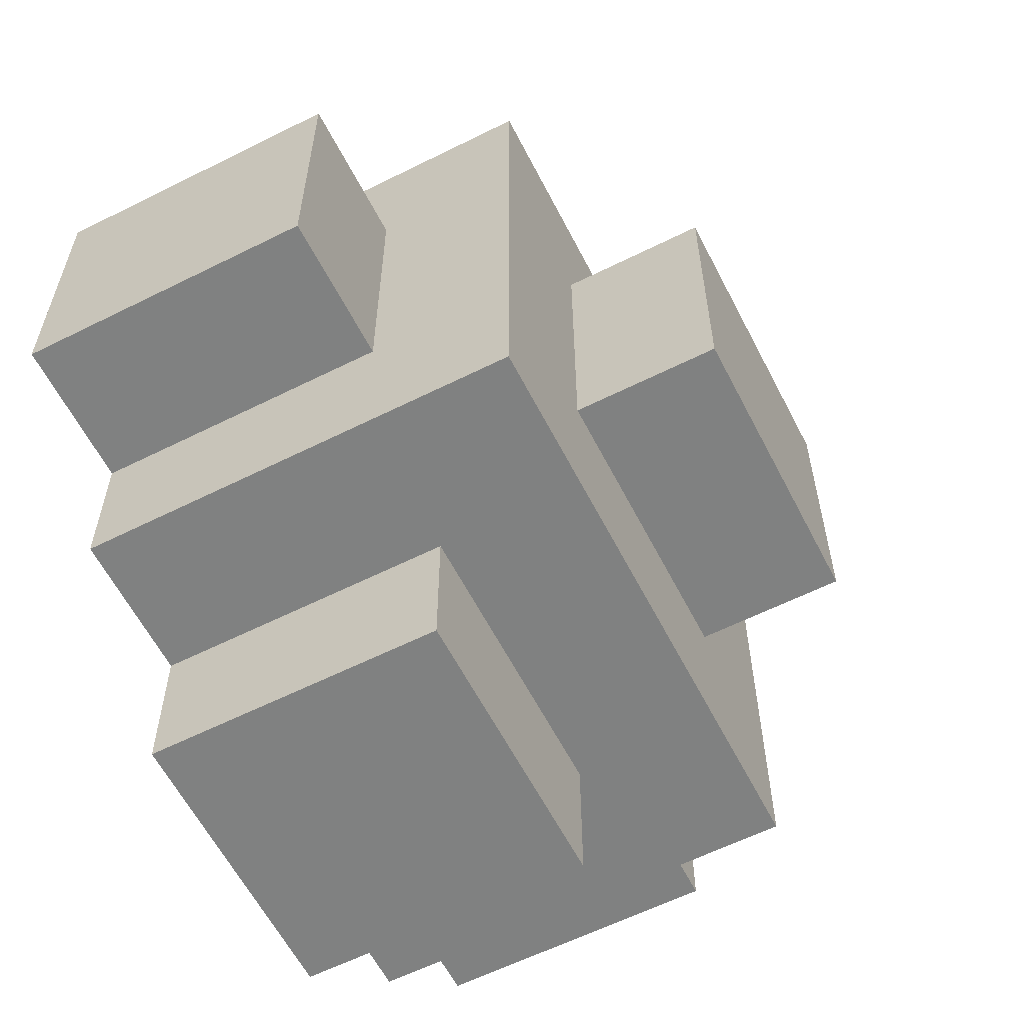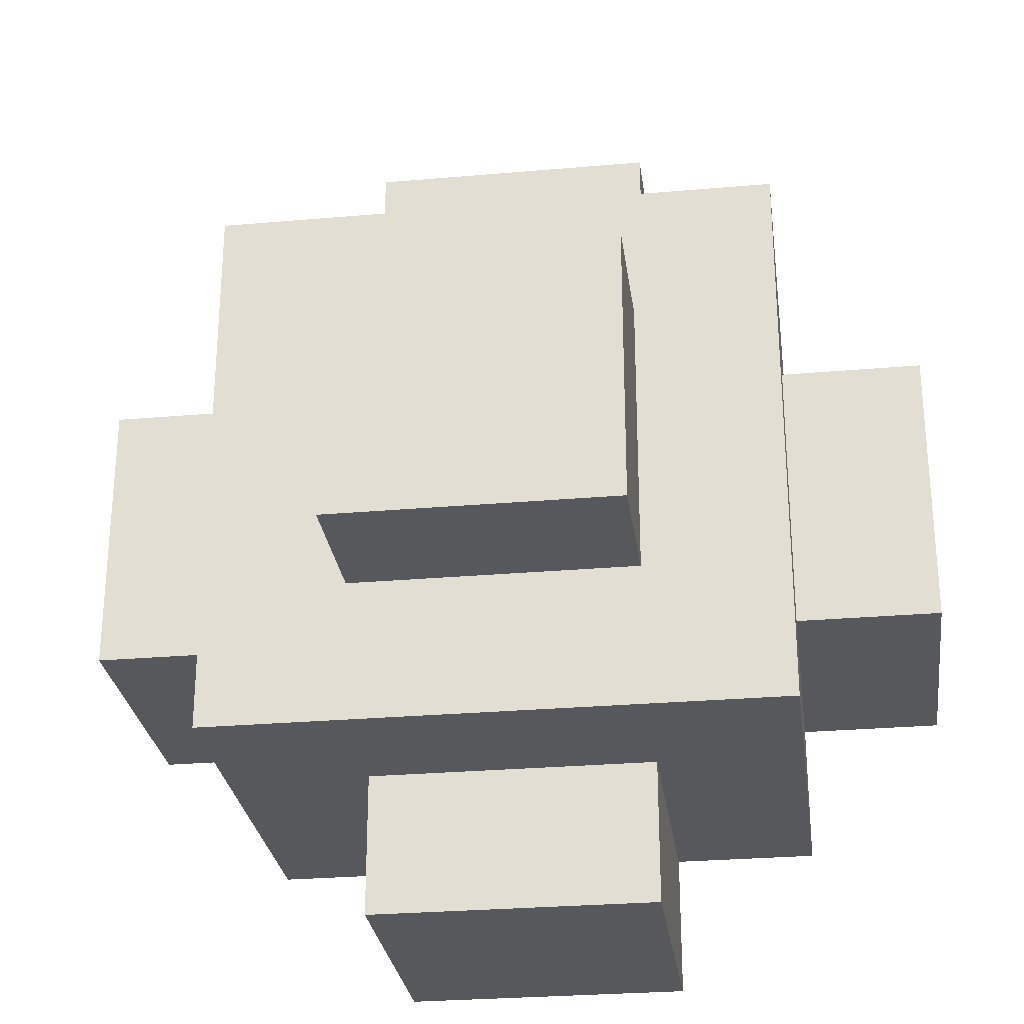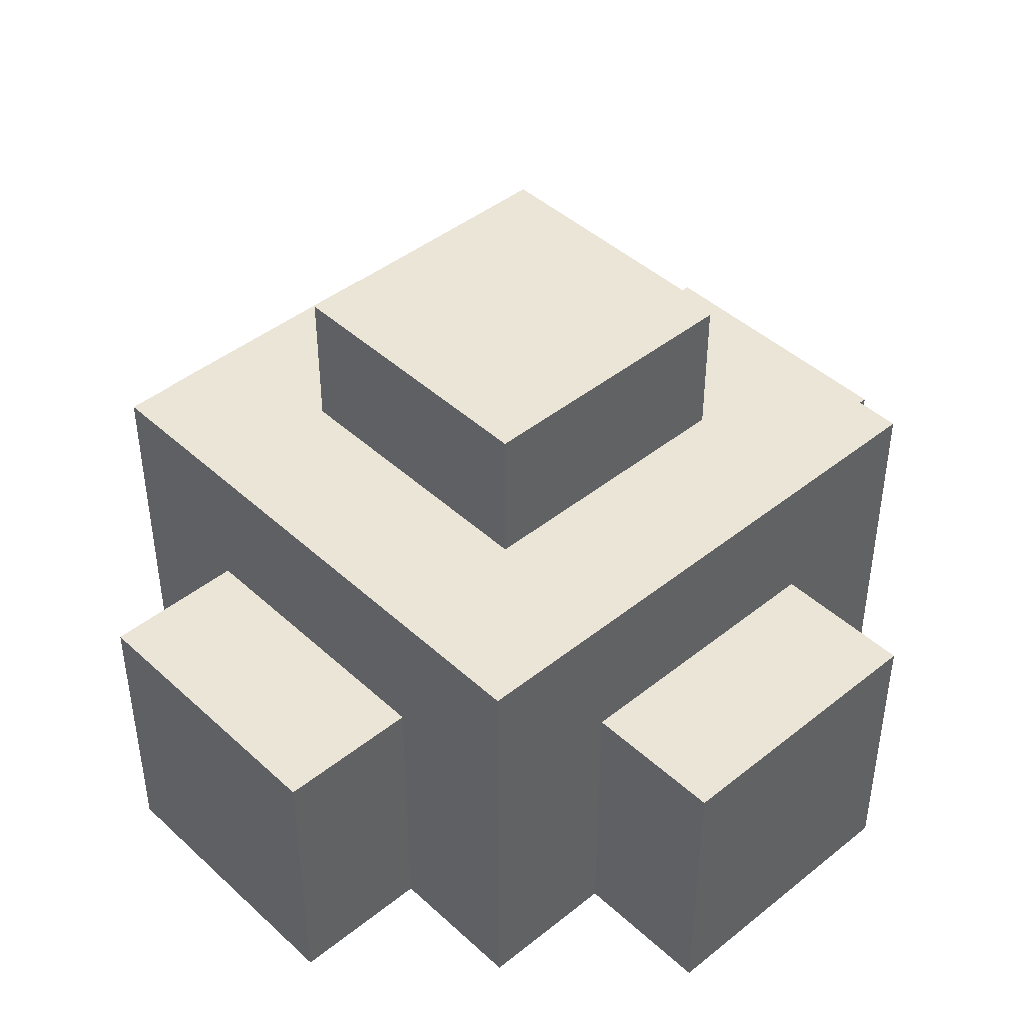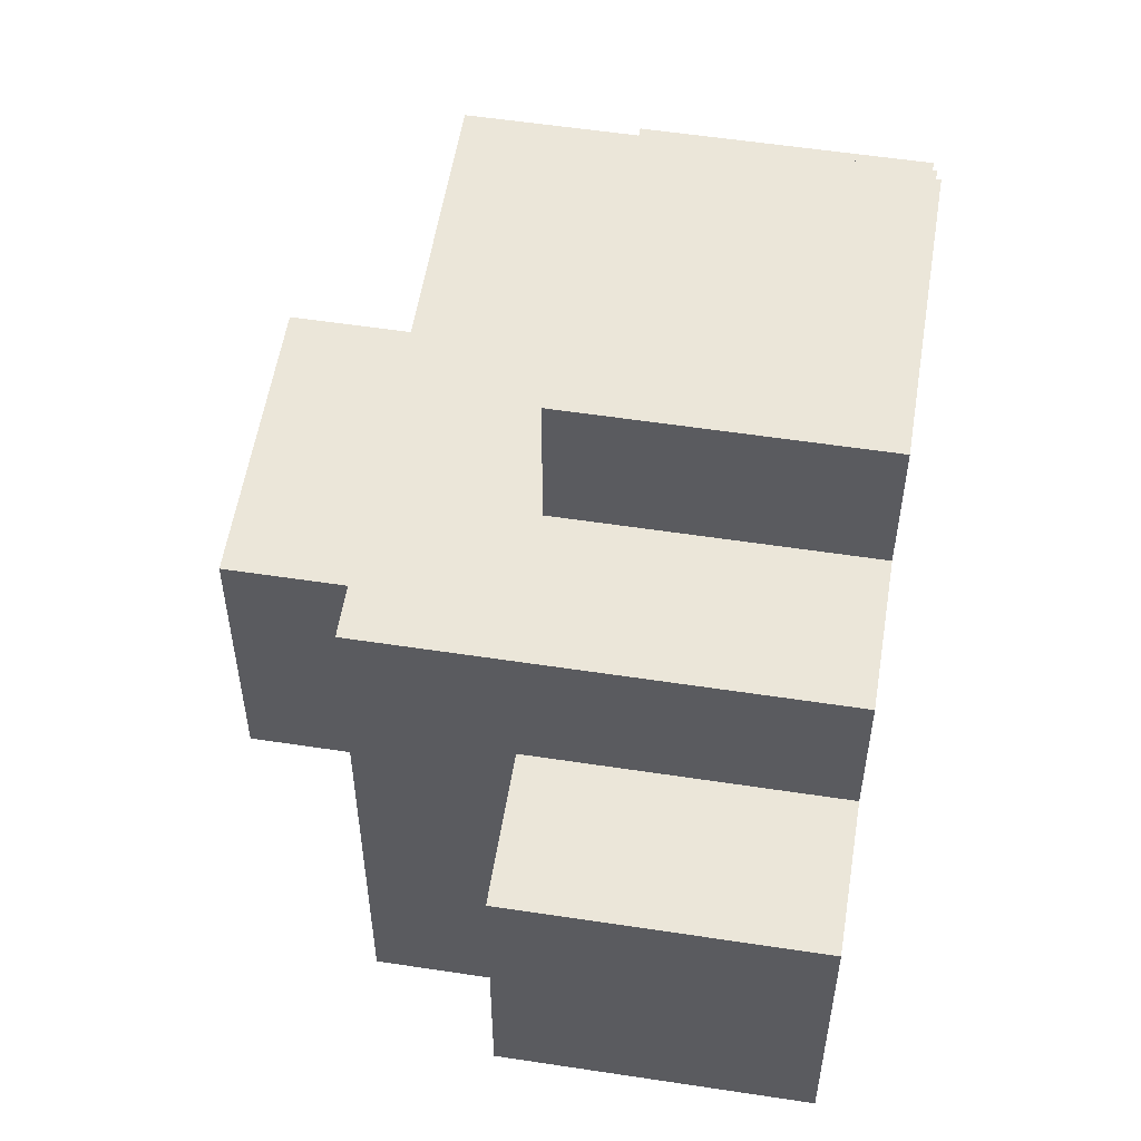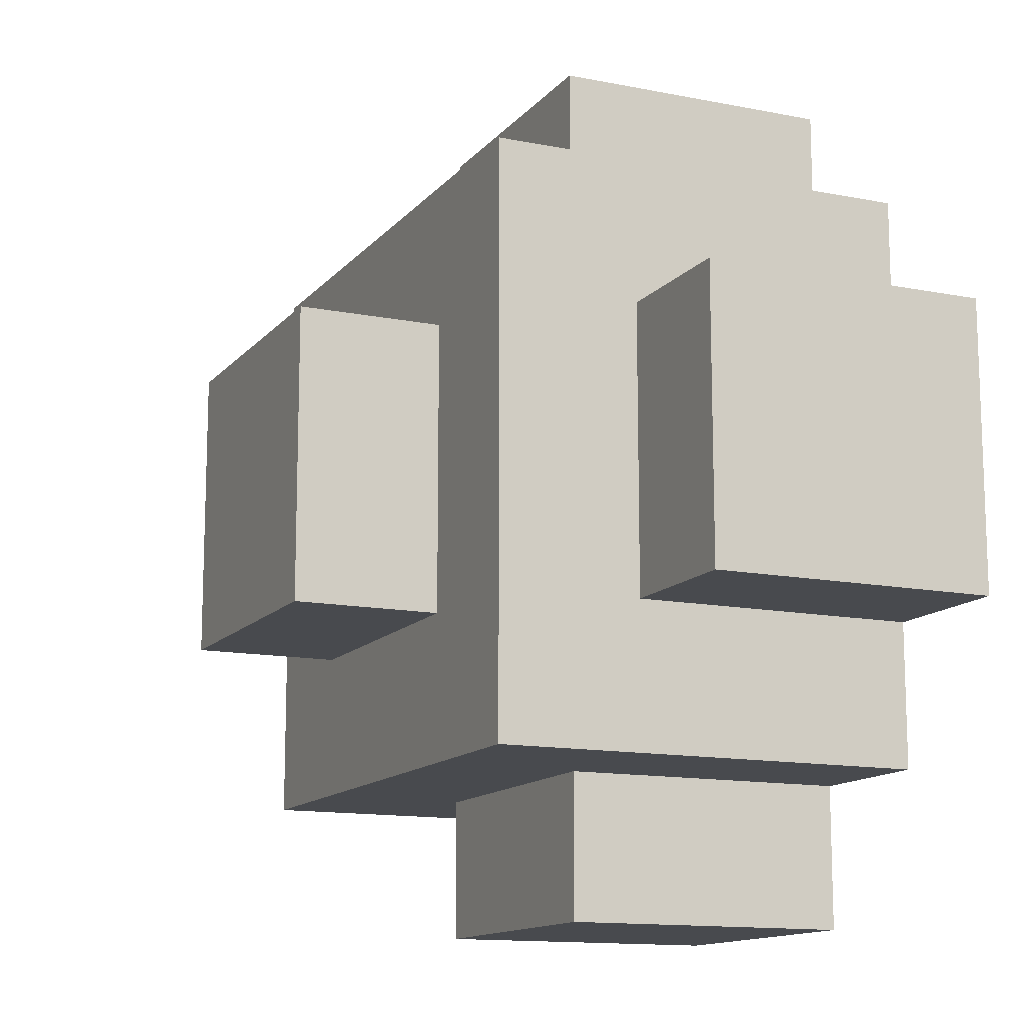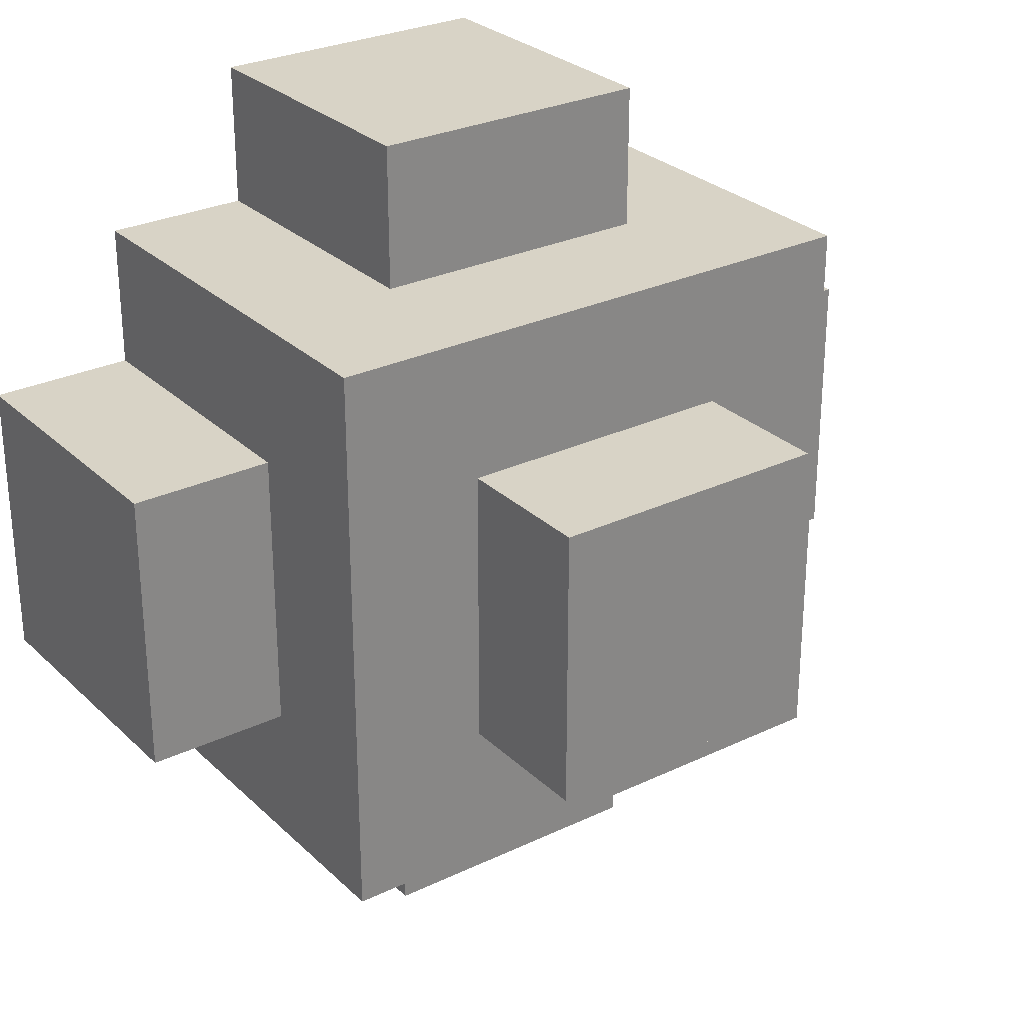
<metadata>
{"format":"obj","ext":"obj","renderer":"f3d","projection":"perspective","resolution":1024,"background":"white","views":[{"elev":-60.3,"azim":117.1,"up":"+Z"},{"elev":-27.9,"azim":-172.4,"up":"+Z"},{"elev":44.0,"azim":-43.1,"up":"+Y"},{"elev":55.6,"azim":-80.9,"up":"+Z"},{"elev":-13.2,"azim":-114.4,"up":"+Z"},{"elev":28.2,"azim":144.2,"up":"+Z"}]}
</metadata>
<code>
o
v -0.3 -0.2 0.1
v -0.3 -0.2 -0.1
v -0.3 0 0.1
v -0.3 0 -0.1
v -0.2 -0.2 0.2
v -0.2 -0.2 0.1
v -0.2 -0.2 -0.1
v -0.2 -0.2 -0.2
v -0.2 0 0.1
v -0.2 0 -0.1
v -0.2 0.1 0.2
v -0.2 0.1 -0.2
v -0.1 -0.2 0.3
v -0.1 -0.2 0.2
v -0.1 -0.2 -0.2
v -0.1 -0.2 -0.3
v -0.1 0 0.3
v -0.1 0 0.2
v -0.1 0 -0.2
v -0.1 0 -0.3
v -0.1 0.1 0.1
v -0.1 0.1 -0.1
v -0.1 0.2 0.1
v -0.1 0.2 -0.1
v 0.1 -0.2 0.3
v 0.1 -0.2 0.2
v 0.1 -0.2 -0.2
v 0.1 -0.2 -0.3
v 0.1 0 0.3
v 0.1 0 0.2
v 0.1 0 -0.2
v 0.1 0 -0.3
v 0.1 0.1 0.1
v 0.1 0.1 -0.1
v 0.1 0.2 0.1
v 0.1 0.2 -0.1
v 0.2 -0.2 0.2
v 0.2 -0.2 0.1
v 0.2 -0.2 -0.1
v 0.2 -0.2 -0.2
v 0.2 0 0.1
v 0.2 0 -0.1
v 0.2 0.1 0.2
v 0.2 0.1 -0.2
v 0.3 -0.2 0.1
v 0.3 -0.2 -0.1
v 0.3 0 0.1
v 0.3 0 -0.1
v -0.1 -0.2 0.3
v -0.1 0 0.3
v 0.1 -0.2 0.3
v 0.1 0 0.3
v -0.2 -0.2 0.2
v -0.2 0.1 0.2
v -0.1 -0.2 0.2
v -0.1 0 0.2
v 0.1 -0.2 0.2
v 0.1 0 0.2
v 0.2 -0.2 0.2
v 0.2 0.1 0.2
v -0.3 -0.2 0.1
v -0.3 0 0.1
v -0.2 -0.2 0.1
v -0.2 0 0.1
v -0.1 0.1 0.1
v -0.1 0.2 0.1
v 0.1 0.1 0.1
v 0.1 0.2 0.1
v 0.2 -0.2 0.1
v 0.2 0 0.1
v 0.3 -0.2 0.1
v 0.3 0 0.1
v -0.3 -0.2 -0.1
v -0.3 0 -0.1
v -0.2 -0.2 -0.1
v -0.2 0 -0.1
v -0.1 0.1 -0.1
v -0.1 0.2 -0.1
v 0.1 0.1 -0.1
v 0.1 0.2 -0.1
v 0.2 -0.2 -0.1
v 0.2 0 -0.1
v 0.3 -0.2 -0.1
v 0.3 0 -0.1
v -0.2 -0.2 -0.2
v -0.2 0.1 -0.2
v -0.1 -0.2 -0.2
v -0.1 0 -0.2
v 0.1 -0.2 -0.2
v 0.1 0 -0.2
v 0.2 -0.2 -0.2
v 0.2 0.1 -0.2
v -0.1 -0.2 -0.3
v -0.1 0 -0.3
v 0.1 -0.2 -0.3
v 0.1 0 -0.3
v -0.1 -0.2 0.3
v 0.1 -0.2 0.3
v -0.2 -0.2 0.2
v -0.1 -0.2 0.2
v 0.1 -0.2 0.2
v 0.2 -0.2 0.2
v -0.3 -0.2 0.1
v -0.2 -0.2 0.1
v 0.2 -0.2 0.1
v 0.3 -0.2 0.1
v -0.3 -0.2 -0.1
v -0.2 -0.2 -0.1
v 0.2 -0.2 -0.1
v 0.3 -0.2 -0.1
v -0.2 -0.2 -0.2
v -0.1 -0.2 -0.2
v 0.1 -0.2 -0.2
v 0.2 -0.2 -0.2
v -0.1 -0.2 -0.3
v 0.1 -0.2 -0.3
v -0.1 0 0.3
v 0.1 0 0.3
v -0.1 0 0.2
v 0.1 0 0.2
v -0.3 0 0.1
v -0.2 0 0.1
v 0.2 0 0.1
v 0.3 0 0.1
v -0.3 0 -0.1
v -0.2 0 -0.1
v 0.2 0 -0.1
v 0.3 0 -0.1
v -0.1 0 -0.2
v 0.1 0 -0.2
v -0.1 0 -0.3
v 0.1 0 -0.3
v -0.2 0.1 0.2
v 0.2 0.1 0.2
v -0.1 0.1 0.1
v 0.1 0.1 0.1
v -0.1 0.1 -0.1
v 0.1 0.1 -0.1
v -0.2 0.1 -0.2
v 0.2 0.1 -0.2
v -0.1 0.2 0.1
v 0.1 0.2 0.1
v -0.1 0.2 -0.1
v 0.1 0.2 -0.1
f 3 2 1
f 4 2 3
f 9 6 5
f 10 8 7
f 11 9 5
f 11 10 9
f 12 8 10
f 12 10 11
f 17 14 13
f 18 14 17
f 19 16 15
f 20 16 19
f 23 22 21
f 24 22 23
f 25 26 29
f 29 26 30
f 27 28 31
f 31 28 32
f 33 34 35
f 35 34 36
f 37 38 41
f 39 40 42
f 37 41 43
f 41 42 43
f 42 40 44
f 43 42 44
f 45 46 47
f 47 46 48
f 51 50 49
f 52 50 51
f 55 54 53
f 56 54 55
f 58 54 56
f 59 58 57
f 60 54 58
f 60 58 59
f 63 62 61
f 64 62 63
f 67 66 65
f 68 66 67
f 71 70 69
f 72 70 71
f 73 74 75
f 75 74 76
f 77 78 79
f 79 78 80
f 81 82 83
f 83 82 84
f 85 86 87
f 87 86 88
f 88 86 90
f 89 90 91
f 90 86 92
f 91 90 92
f 93 94 95
f 95 94 96
f 100 98 97
f 101 98 100
f 104 100 99
f 104 102 101
f 104 101 100
f 105 102 104
f 107 104 103
f 108 105 104
f 108 104 107
f 109 106 105
f 109 105 108
f 110 106 109
f 111 109 108
f 112 109 111
f 113 109 112
f 114 109 113
f 115 113 112
f 116 113 115
f 117 118 119
f 119 118 120
f 121 122 125
f 125 122 126
f 123 124 127
f 127 124 128
f 129 130 131
f 131 130 132
f 133 134 135
f 135 134 136
f 133 135 137
f 136 134 138
f 133 137 139
f 137 138 139
f 138 134 140
f 139 138 140
f 141 142 143
f 143 142 144

</code>
